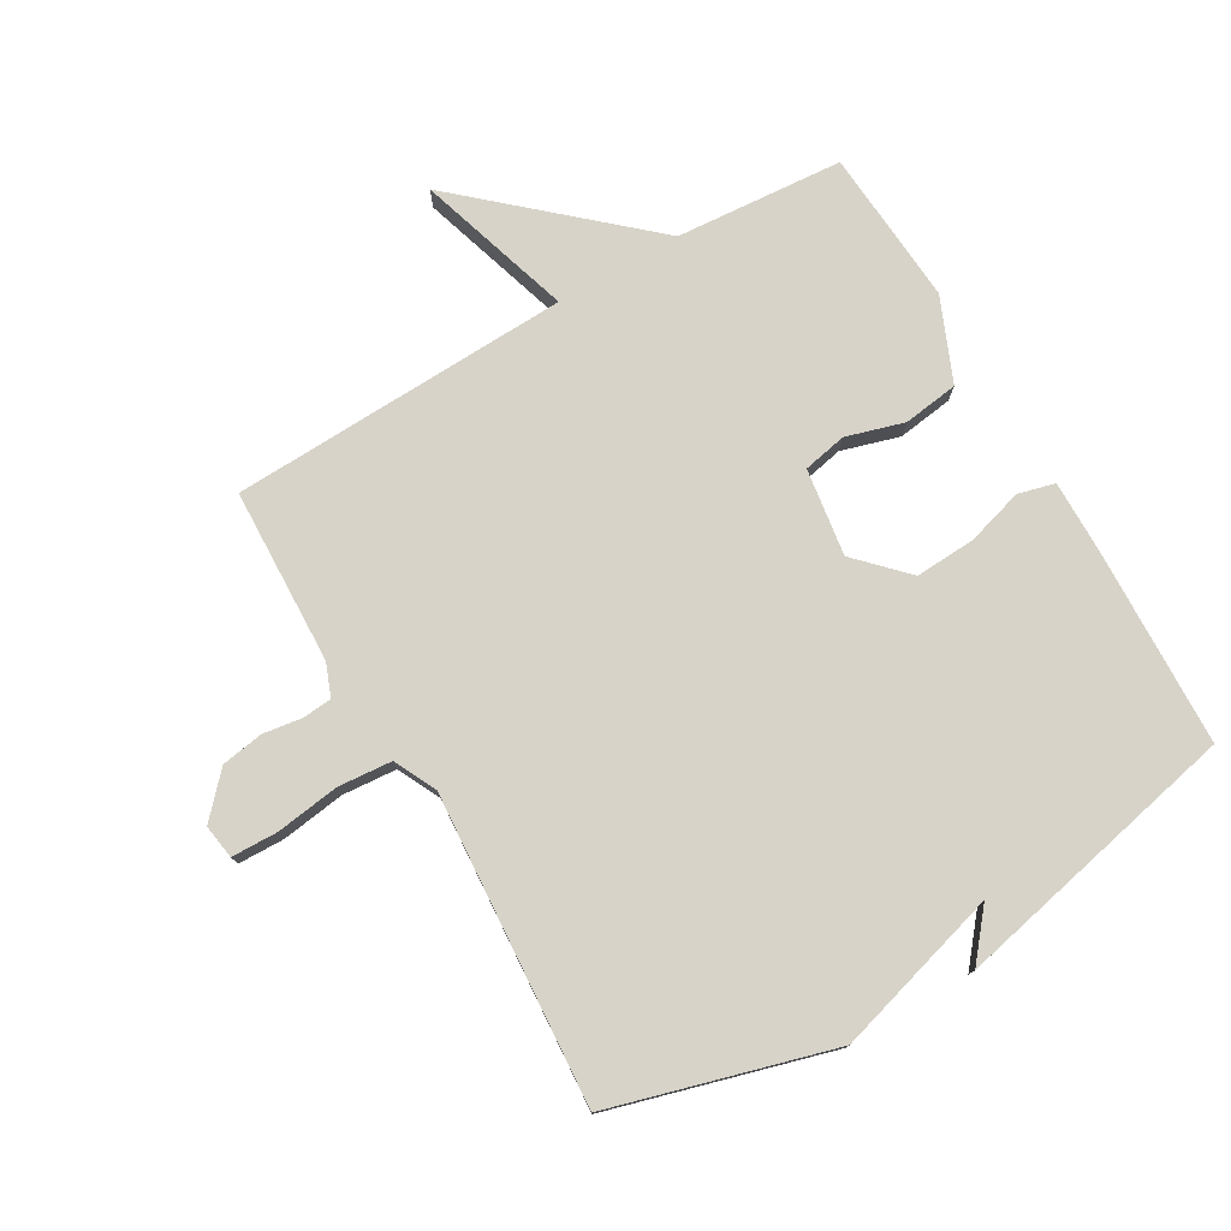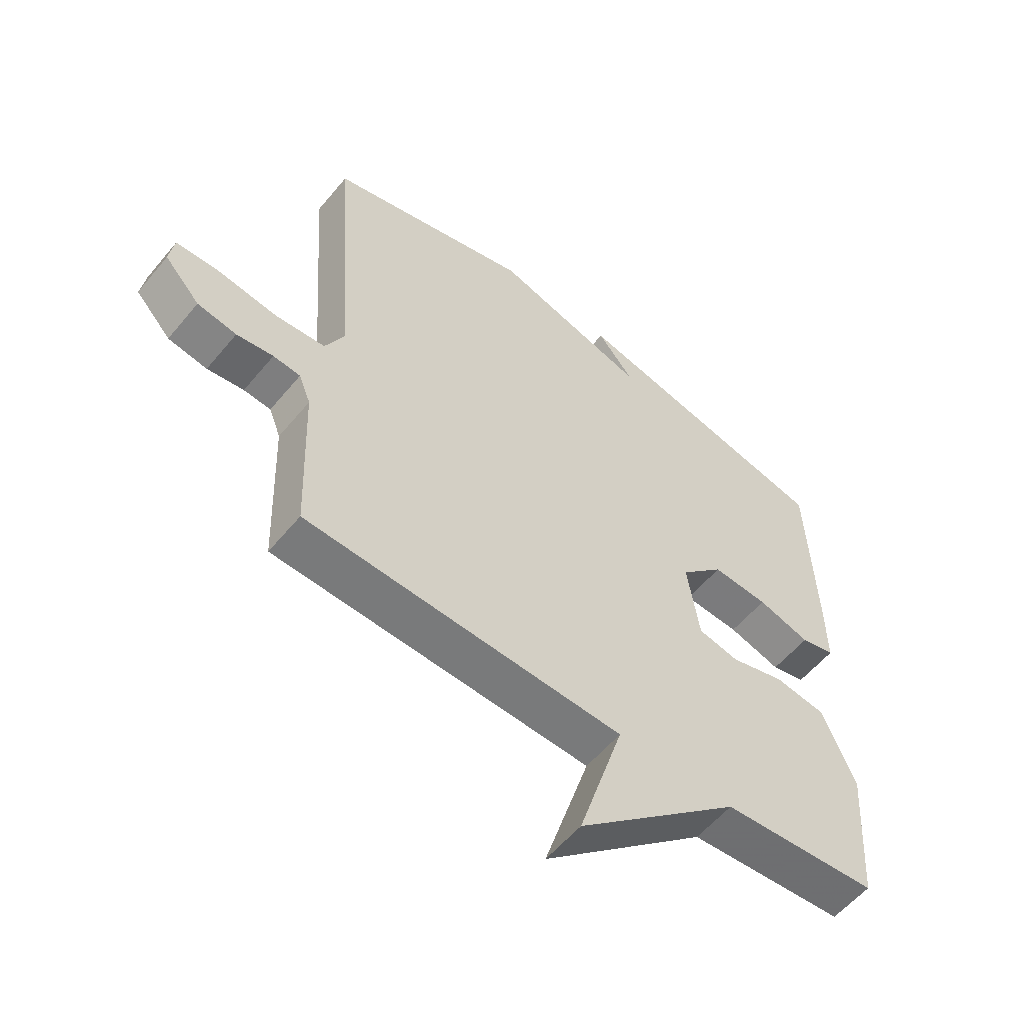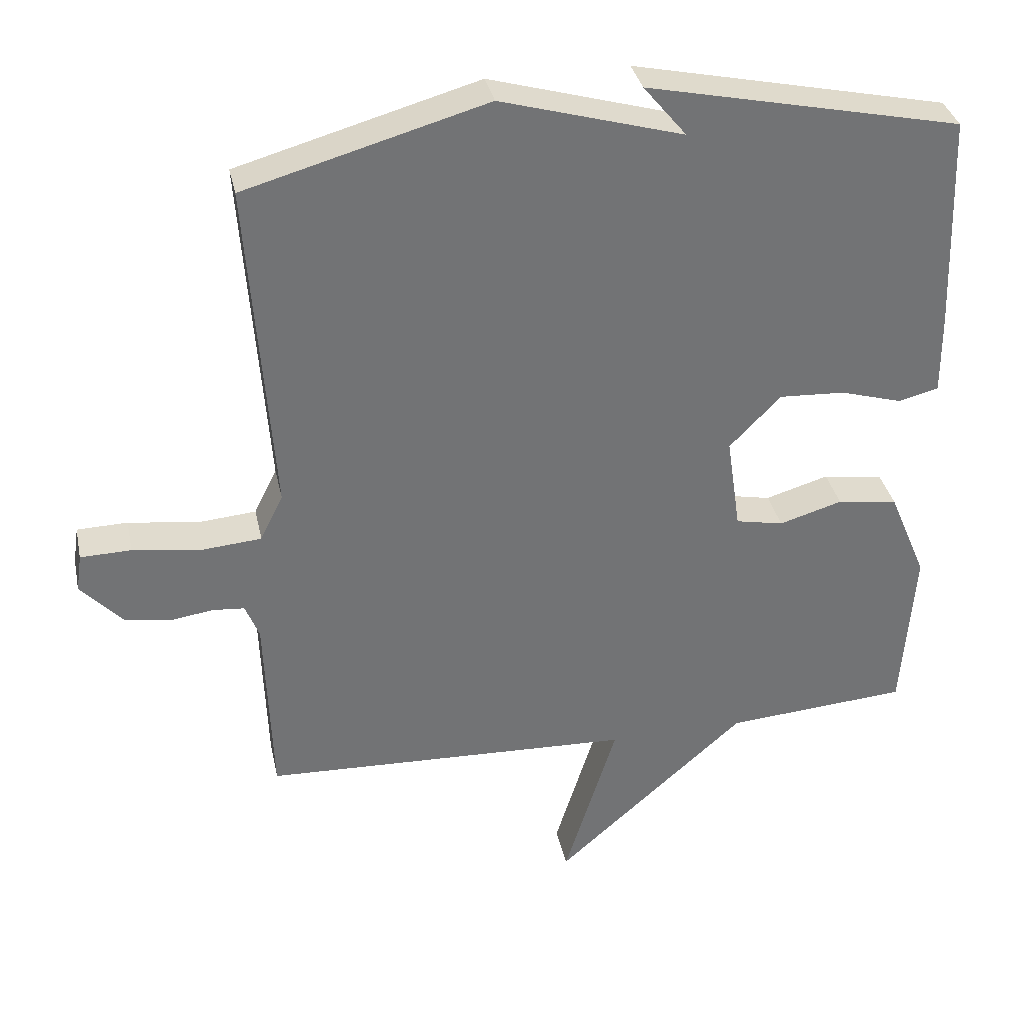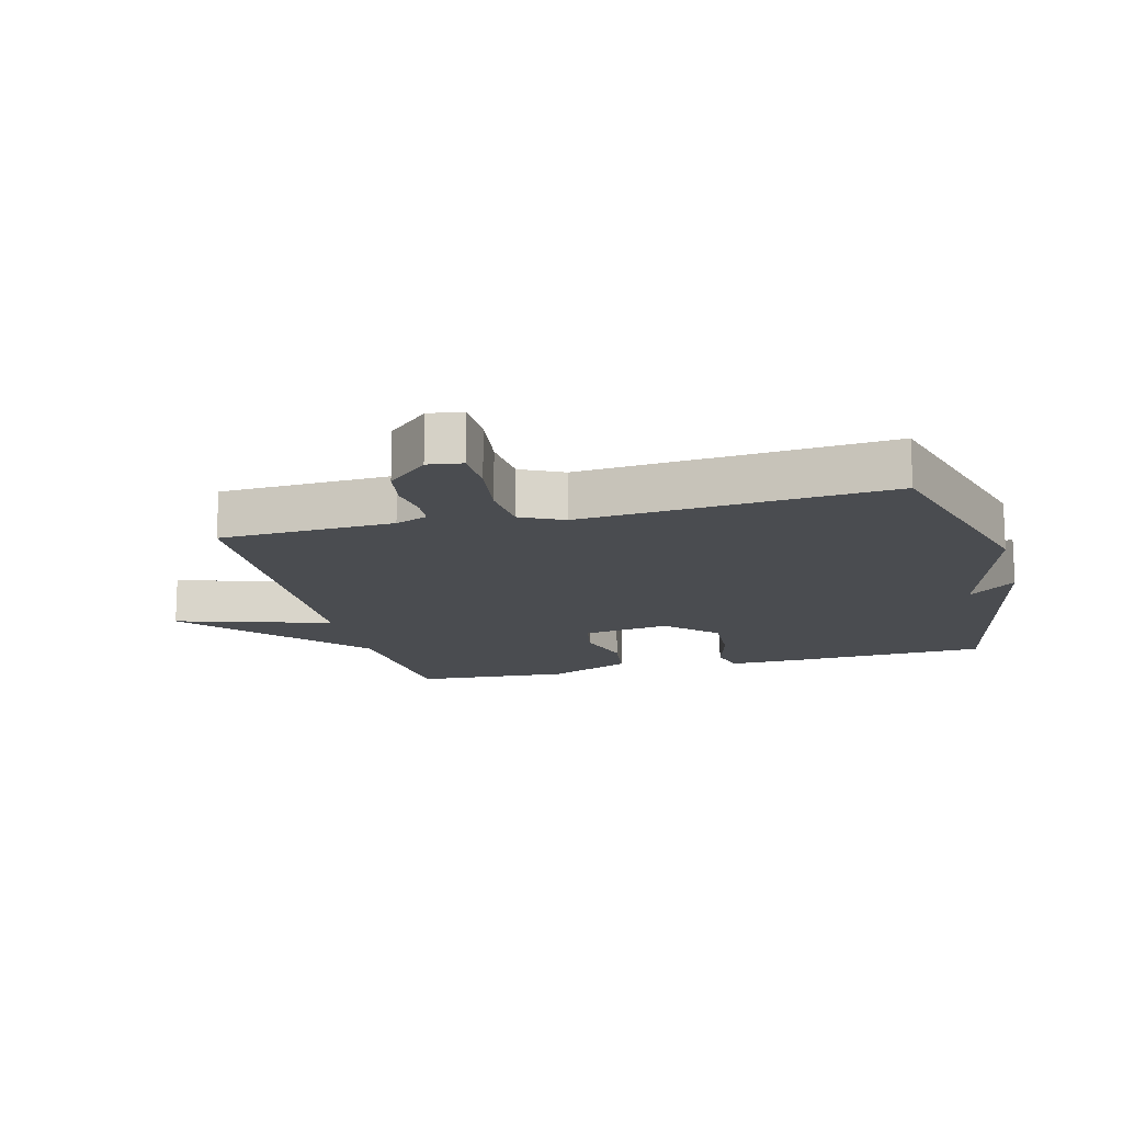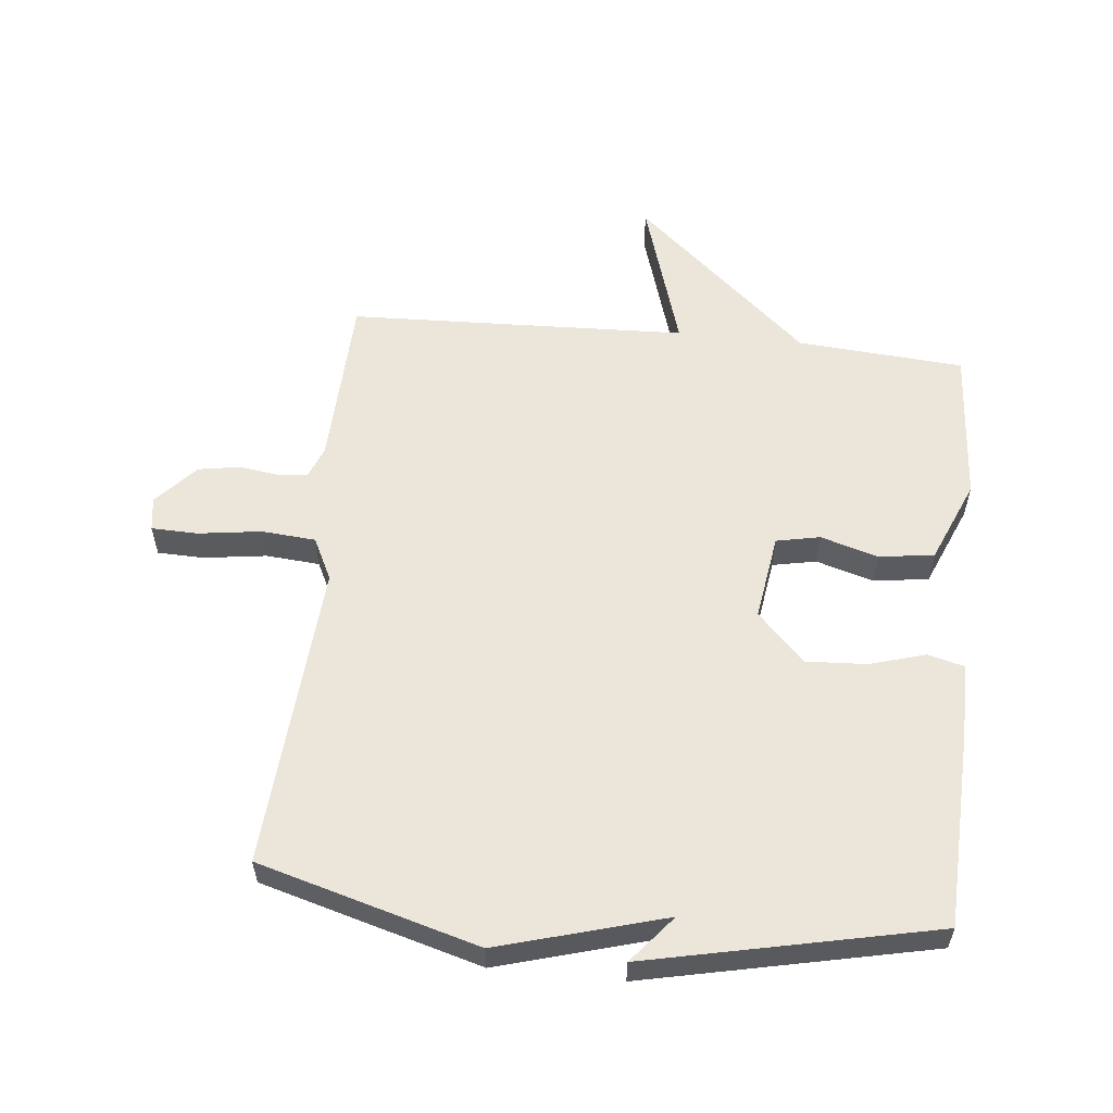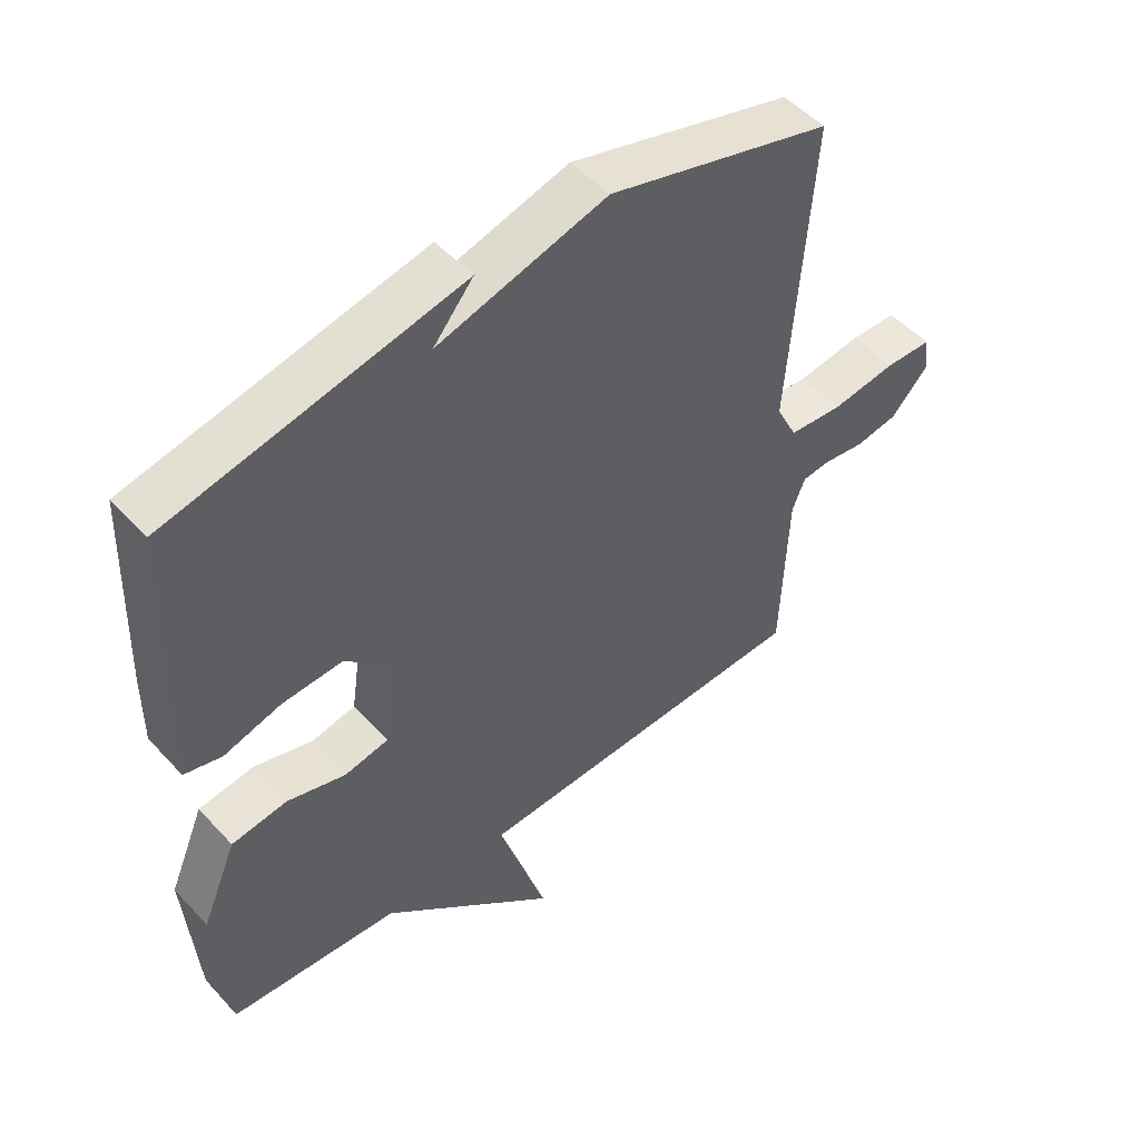
<metadata>
{"format":"obj","ext":"obj","renderer":"f3d","projection":"perspective","resolution":1024,"background":"white","views":[{"elev":77.1,"azim":-30.2,"up":"+Y"},{"elev":-56.9,"azim":-39.1,"up":"+Z"},{"elev":34.6,"azim":-11.9,"up":"+Z"},{"elev":-15.0,"azim":-75.5,"up":"+Y"},{"elev":57.1,"azim":5.9,"up":"+Y"},{"elev":50.7,"azim":139.3,"up":"+Z"}]}
</metadata>
<code>
v 0.5 0.07 -0.5
v 0.236 0.07 -0.52
v -0.04 0.07 -0.765
v 0.036 0.07 -0.52
v -0.5 0.07 -0.5
v -0.51 0.07 -0.224
v -0.53 0.07 -0.173
v -0.576 0.07 -0.169
v -0.638 0.07 -0.178
v -0.704 0.07 -0.167
v -0.764 0.07 -0.102
v -0.756 0.07 -0.048
v -0.683 0.07 -0.046
v -0.583 0.07 -0.06
v -0.498 0.07 -0.053
v -0.465 0.07 0.014
v -0.5 0.07 0.5
v -0.153 0.07 0.598
v 0.109 0.07 0.523
v 0.047 0.07 0.598
v 0.5 0.07 0.5
v 0.511 0.07 0.189
v 0.512 0.07 0.072
v 0.454 0.07 0.057
v 0.365 0.07 0.083
v 0.27 0.07 0.088
v 0.196 0.07 0.012
v 0.216 0.07 -0.125
v 0.285 0.07 -0.139
v 0.376 0.07 -0.112
v 0.463 0.07 -0.124
v 0.518 0.07 -0.255
v 0.5 0 -0.5
v 0.236 0 -0.52
v -0.04 0 -0.765
v 0.036 0 -0.52
v -0.5 0 -0.5
v -0.51 0 -0.224
v -0.53 0 -0.173
v -0.576 0 -0.169
v -0.638 0 -0.178
v -0.704 0 -0.167
v -0.764 0 -0.102
v -0.756 0 -0.048
v -0.683 0 -0.046
v -0.583 0 -0.06
v -0.498 0 -0.053
v -0.465 0 0.014
v -0.5 0 0.5
v -0.153 0 0.598
v 0.109 0 0.523
v 0.047 0 0.598
v 0.5 0 0.5
v 0.511 0 0.189
v 0.512 0 0.072
v 0.454 0 0.057
v 0.365 0 0.083
v 0.27 0 0.088
v 0.196 0 0.012
v 0.216 0 -0.125
v 0.285 0 -0.139
v 0.376 0 -0.112
v 0.463 0 -0.124
v 0.518 0 -0.255
f 32 1 2
f 31 32 2
f 30 31 2
f 29 30 2
f 2 3 4
f 29 2 4
f 28 29 4
f 4 5 6
f 28 4 6
f 27 28 6
f 26 27 6 7
f 23 24 25
f 22 23 25
f 21 22 25
f 21 25 26
f 19 20 21
f 26 7 8
f 21 26 8
f 19 21 8
f 16 17 18 19
f 15 16 19
f 12 13 14
f 11 12 14
f 10 11 14
f 9 10 14
f 8 9 14
f 8 14 15
f 8 15 19
f 34 33 64
f 34 64 63
f 34 63 62
f 34 62 61
f 36 35 34
f 36 34 61
f 36 61 60
f 38 37 36
f 38 36 60
f 38 60 59
f 39 38 59 58
f 57 56 55
f 57 55 54
f 57 54 53
f 58 57 53
f 53 52 51
f 40 39 58
f 40 58 53
f 40 53 51
f 51 50 49 48
f 51 48 47
f 46 45 44
f 46 44 43
f 46 43 42
f 46 42 41
f 46 41 40
f 47 46 40
f 51 47 40
f 1 33 34 2
f 2 34 35 3
f 3 35 36 4
f 4 36 37 5
f 5 37 38 6
f 6 38 39 7
f 7 39 40 8
f 8 40 41 9
f 9 41 42 10
f 10 42 43 11
f 11 43 44 12
f 12 44 45 13
f 13 45 46 14
f 14 46 47 15
f 15 47 48 16
f 16 48 49 17
f 17 49 50 18
f 18 50 51 19
f 19 51 52 20
f 20 52 53 21
f 21 53 54 22
f 22 54 55 23
f 23 55 56 24
f 24 56 57 25
f 25 57 58 26
f 26 58 59 27
f 27 59 60 28
f 28 60 61 29
f 29 61 62 30
f 30 62 63 31
f 31 63 64 32
f 32 64 33 1

</code>
